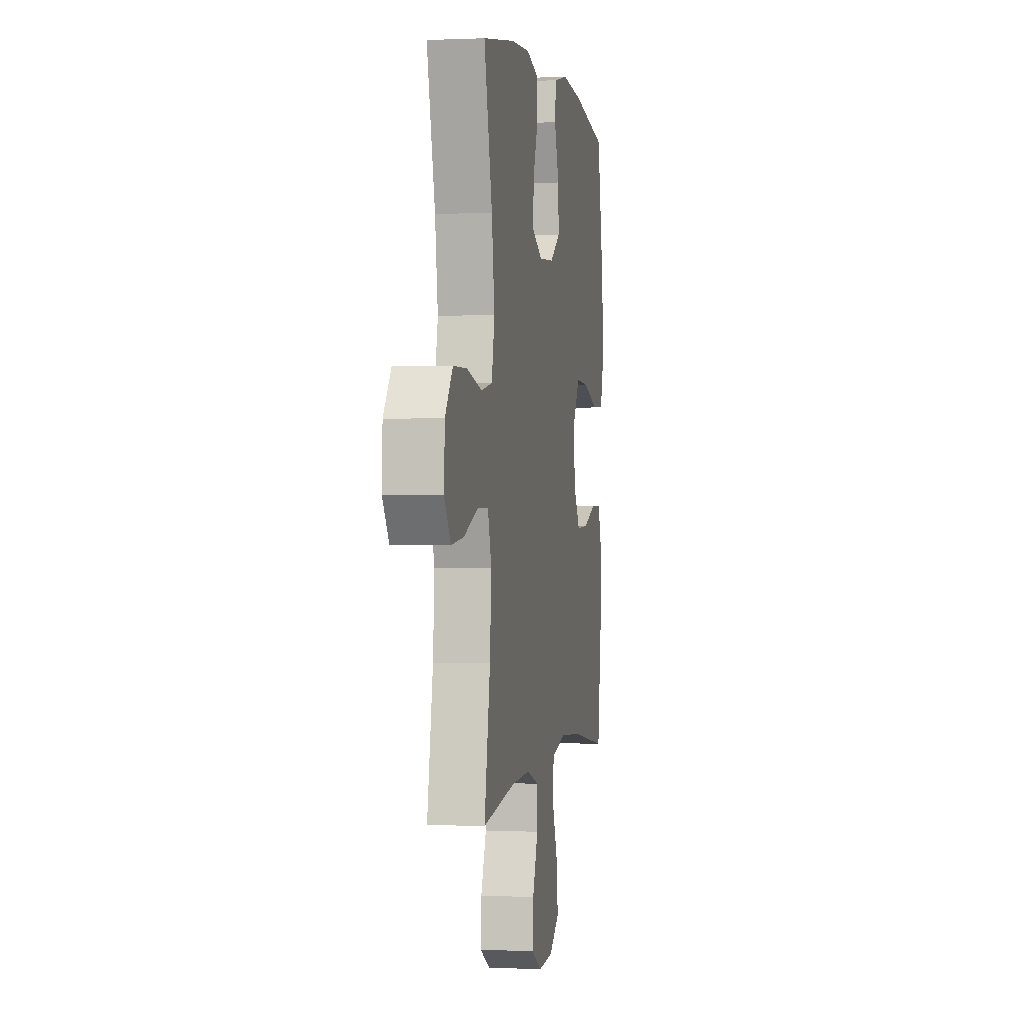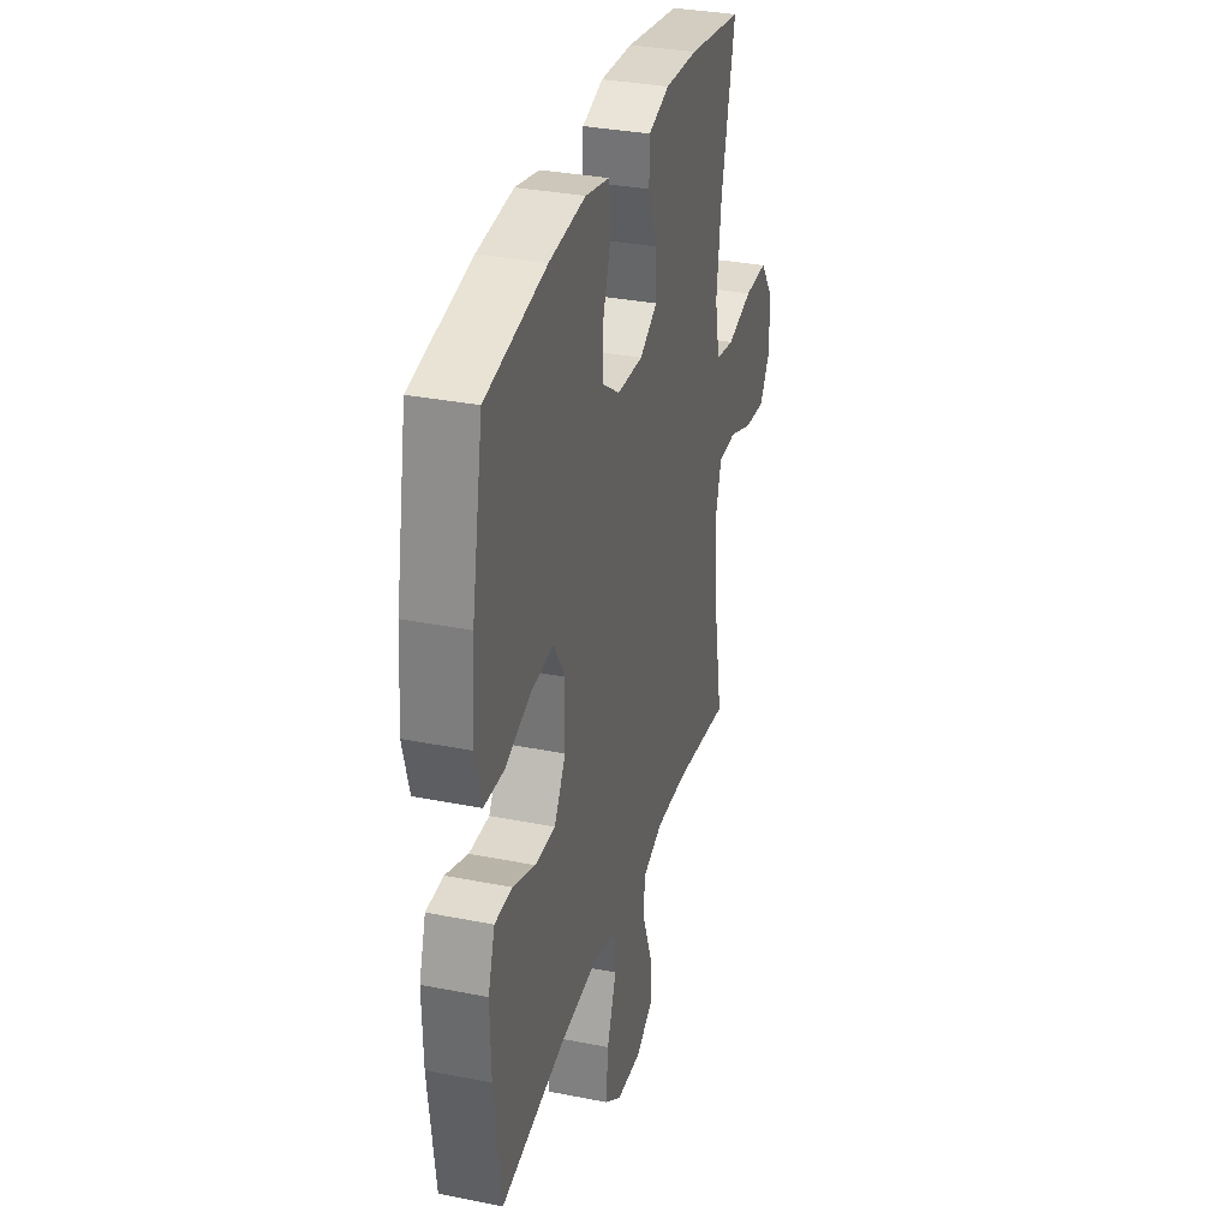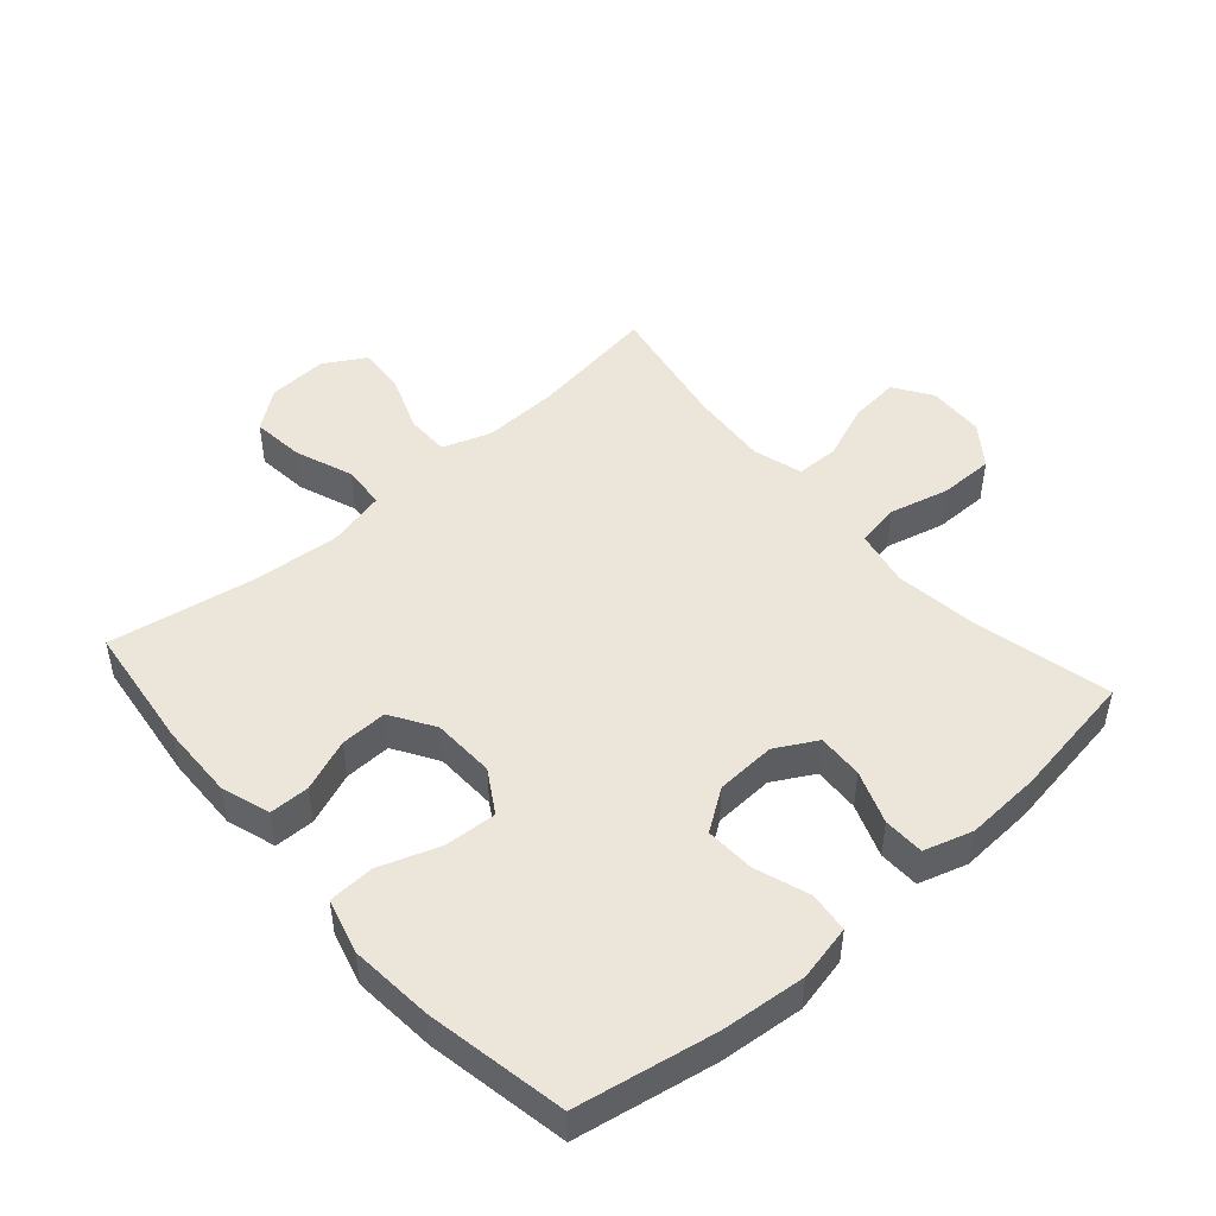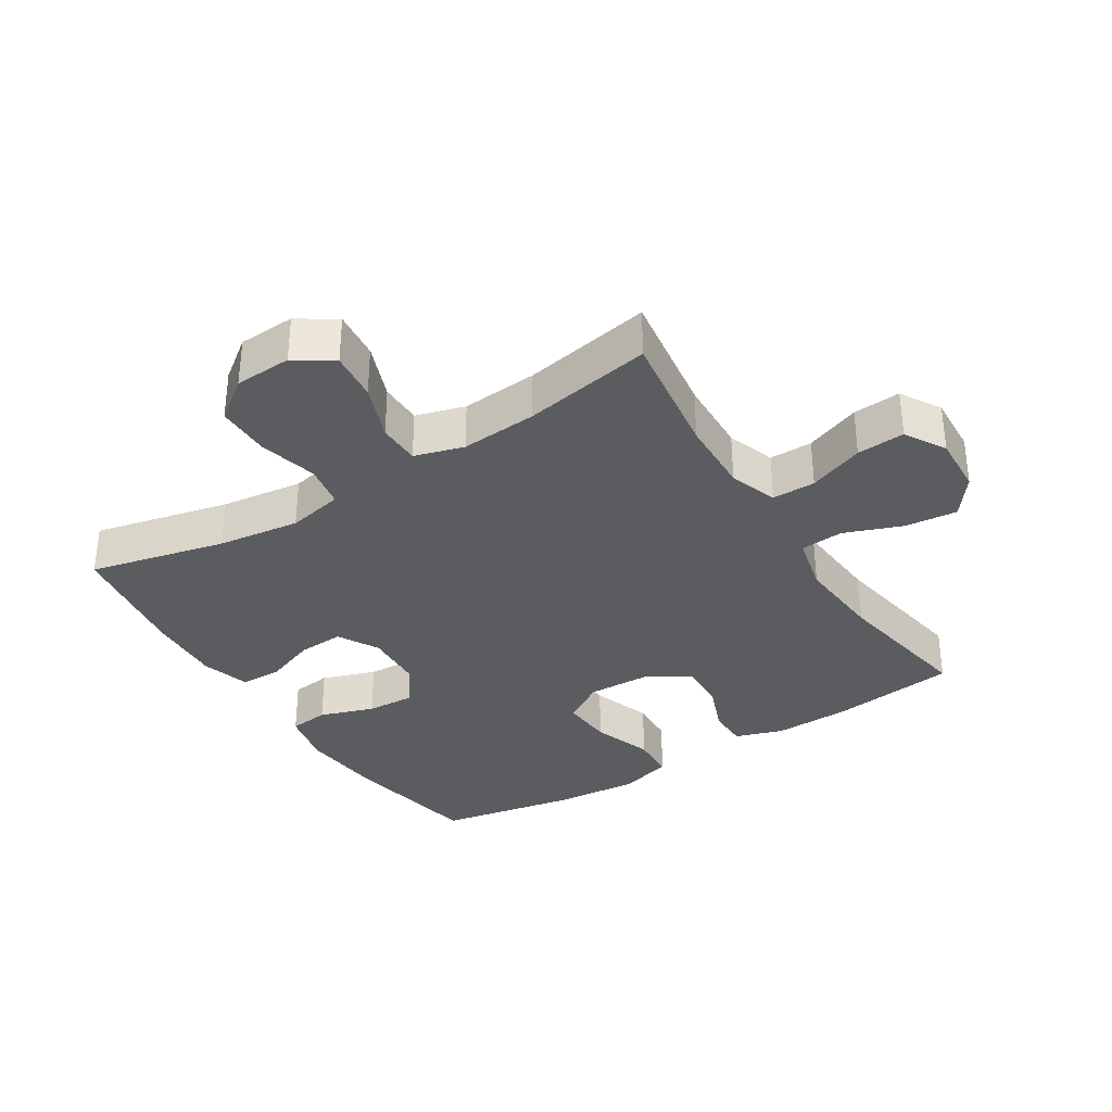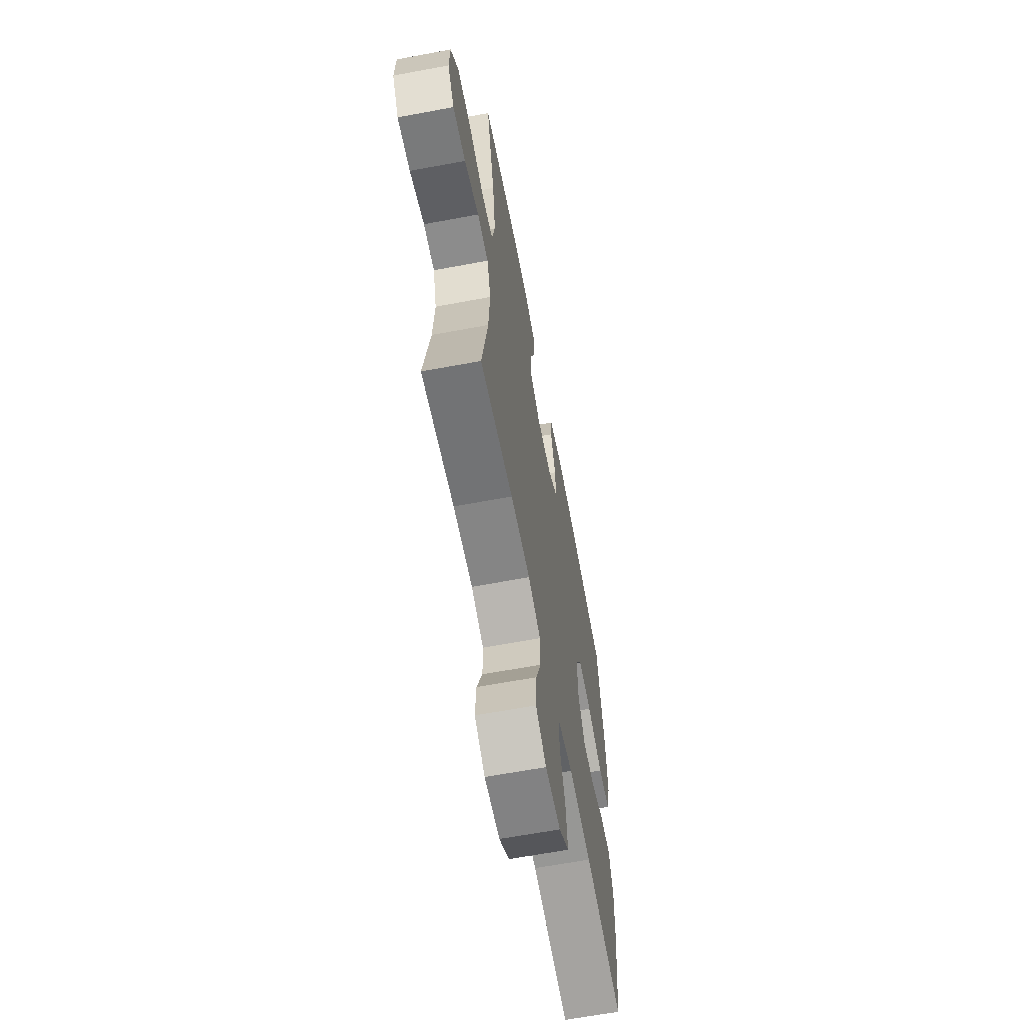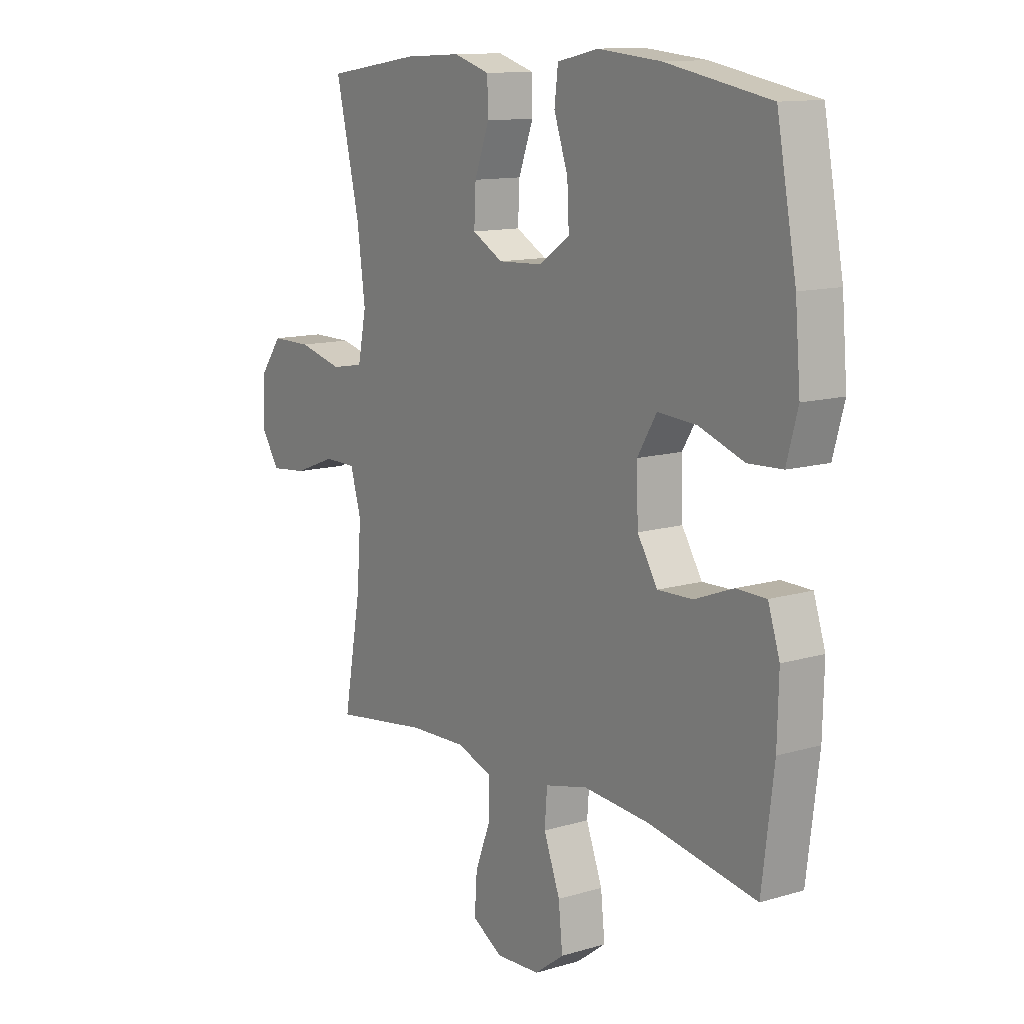
<metadata>
{"format":"obj","ext":"obj","renderer":"f3d","projection":"perspective","resolution":1024,"background":"white","views":[{"elev":0.8,"azim":100.3,"up":"+Z"},{"elev":32.7,"azim":-74.6,"up":"+Z"},{"elev":48.3,"azim":-41.3,"up":"+Y"},{"elev":-34.3,"azim":122.2,"up":"+Y"},{"elev":-63.6,"azim":100.7,"up":"+Z"},{"elev":12.2,"azim":-125.0,"up":"+Z"}]}
</metadata>
<code>
o path1710_path1710.001
v 0.4406 0.0375 -0.2707
v 0.4314 0.0375 -0.1487
v 0.4542 0.0375 -0.07051
v 0.5218 0.0375 -0.06968
v 0.6108 0.0375 -0.1039
v 0.6885 0.0375 -0.1119
v 0.7279 0.0375 -0.05204
v 0.7237 0.0375 0.03833
v 0.6759 0.0375 0.1023
v 0.5904 0.0375 0.1024
v 0.496 0.0375 0.07876
v 0.4276 0.0375 0.09086
v 0.4097 0.0375 0.1795
v 0.4269 0.0375 0.3102
v 0.4774 0.0375 0.5262
v 0.2772 0.0375 0.5572
v 0.1579 0.0375 0.5635
v 0.08121 0.0375 0.5401
v 0.07946 0.0375 0.4757
v 0.1107 0.0375 0.3921
v 0.1141 0.0375 0.3198
v 0.04922 0.0375 0.2839
v -0.04506 0.0375 0.2886
v -0.1097 0.0375 0.3329
v -0.1059 0.0375 0.4109
v -0.0763 0.0375 0.4969
v -0.08376 0.0375 0.5603
v -0.1715 0.0375 0.5792
v -0.3039 0.0375 0.5669
v -0.5243 0.0375 0.5262
v -0.5658 0.0375 0.3053
v -0.5769 0.0375 0.1733
v -0.5533 0.0375 0.08762
v -0.481 0.0375 0.08401
v -0.3858 0.0375 0.1175
v -0.3032 0.0375 0.1228
v -0.2624 0.0375 0.05583
v -0.2656 0.0375 -0.04288
v -0.3083 0.0375 -0.1117
v -0.3823 0.0375 -0.1096
v -0.4644 0.0375 -0.07799
v -0.5276 0.0375 -0.07886
v -0.5525 0.0375 -0.1553
v -0.5494 0.0375 -0.2748
v -0.5243 0.0375 -0.4757
v -0.2932 0.0375 -0.4353
v -0.1548 0.0375 -0.4241
v -0.06421 0.0375 -0.4459
v -0.05888 0.0375 -0.5143
v -0.09353 0.0375 -0.6061
v -0.1021 0.0375 -0.689
v -0.0397 0.0375 -0.7359
v 0.05409 0.0375 -0.7407
v 0.1185 0.0375 -0.7027
v 0.1132 0.0375 -0.6265
v 0.07964 0.0375 -0.5383
v 0.07956 0.0375 -0.4695
v 0.1559 0.0375 -0.4428
v 0.2757 0.0375 -0.447
v 0.4774 0.0375 -0.4757
v 0.4406 -0.0375 -0.2707
v 0.4314 -0.0375 -0.1487
v 0.4542 -0.0375 -0.07051
v 0.5218 -0.0375 -0.06968
v 0.6108 -0.0375 -0.1039
v 0.6885 -0.0375 -0.1119
v 0.7279 -0.0375 -0.05204
v 0.7237 -0.0375 0.03833
v 0.6759 -0.0375 0.1023
v 0.5904 -0.0375 0.1024
v 0.496 -0.0375 0.07876
v 0.4276 -0.0375 0.09086
v 0.4097 -0.0375 0.1795
v 0.4269 -0.0375 0.3102
v 0.4774 -0.0375 0.5262
v 0.2772 -0.0375 0.5572
v 0.1579 -0.0375 0.5635
v 0.08121 -0.0375 0.5401
v 0.07946 -0.0375 0.4757
v 0.1107 -0.0375 0.3921
v 0.1141 -0.0375 0.3198
v 0.04922 -0.0375 0.2839
v -0.04506 -0.0375 0.2886
v -0.1097 -0.0375 0.3329
v -0.1059 -0.0375 0.4109
v -0.0763 -0.0375 0.4969
v -0.08376 -0.0375 0.5603
v -0.1715 -0.0375 0.5792
v -0.3039 -0.0375 0.5669
v -0.5243 -0.0375 0.5262
v -0.5658 -0.0375 0.3053
v -0.5769 -0.0375 0.1733
v -0.5533 -0.0375 0.08762
v -0.481 -0.0375 0.08401
v -0.3858 -0.0375 0.1175
v -0.3032 -0.0375 0.1228
v -0.2624 -0.0375 0.05583
v -0.2656 -0.0375 -0.04288
v -0.3083 -0.0375 -0.1117
v -0.3823 -0.0375 -0.1096
v -0.4644 -0.0375 -0.07799
v -0.5276 -0.0375 -0.07886
v -0.5525 -0.0375 -0.1553
v -0.5494 -0.0375 -0.2748
v -0.5243 -0.0375 -0.4757
v -0.2932 -0.0375 -0.4353
v -0.1548 -0.0375 -0.4241
v -0.06421 -0.0375 -0.4459
v -0.05888 -0.0375 -0.5143
v -0.09353 -0.0375 -0.6061
v -0.1021 -0.0375 -0.689
v -0.0397 -0.0375 -0.7359
v 0.05409 -0.0375 -0.7407
v 0.1185 -0.0375 -0.7027
v 0.1132 -0.0375 -0.6265
v 0.07964 -0.0375 -0.5383
v 0.07956 -0.0375 -0.4695
v 0.1559 -0.0375 -0.4428
v 0.2757 -0.0375 -0.447
v 0.4774 -0.0375 -0.4757
v 0.6885 0.0375 -0.1119
v 0.6885 0.0375 -0.1119
v 0.7279 0.0375 -0.05204
v 0.7237 0.0375 0.03833
v 0.6759 0.0375 0.1023
v 0.6108 0.0375 -0.1039
v 0.5904 0.0375 0.1024
v 0.5218 0.0375 -0.06968
v 0.496 0.0375 0.07876
v 0.4542 0.0375 -0.07051
v 0.4542 0.0375 -0.07051
v 0.4276 0.0375 0.09086
v 0.4276 0.0375 0.09086
v 0.4774 0.0375 -0.4757
v 0.4774 0.0375 -0.4757
v 0.4406 0.0375 -0.2707
v 0.4314 0.0375 -0.1487
v 0.4269 0.0375 0.3102
v 0.4774 0.0375 0.5262
v 0.4774 0.0375 0.5262
v 0.4097 0.0375 0.1795
v 0.2772 0.0375 0.5572
v 0.2757 0.0375 -0.447
v 0.1579 0.0375 0.5635
v 0.1559 0.0375 -0.4428
v 0.08121 0.0375 0.5401
v 0.08121 0.0375 0.5401
v 0.07956 0.0375 -0.4695
v 0.07956 0.0375 -0.4695
v 0.1107 0.0375 0.3921
v 0.1141 0.0375 0.3198
v 0.1141 0.0375 0.3198
v 0.05409 0.0375 -0.7407
v 0.1185 0.0375 -0.7027
v 0.1185 0.0375 -0.7027
v 0.1132 0.0375 -0.6265
v 0.04922 0.0375 0.2839
v 0.07964 0.0375 -0.5383
v 0.07946 0.0375 0.4757
v -0.0397 0.0375 -0.7359
v -0.04506 0.0375 0.2886
v -0.1021 0.0375 -0.689
v -0.1097 0.0375 0.3329
v -0.09353 0.0375 -0.6061
v -0.05888 0.0375 -0.5143
v -0.06421 0.0375 -0.4459
v -0.06421 0.0375 -0.4459
v -0.1548 0.0375 -0.4241
v -0.1059 0.0375 0.4109
v -0.0763 0.0375 0.4969
v -0.08376 0.0375 0.5603
v -0.08376 0.0375 0.5603
v -0.1715 0.0375 0.5792
v -0.2932 0.0375 -0.4353
v -0.2624 0.0375 0.05583
v -0.2656 0.0375 -0.04288
v -0.3039 0.0375 0.5669
v -0.3032 0.0375 0.1228
v -0.3032 0.0375 0.1228
v -0.3083 0.0375 -0.1117
v -0.3858 0.0375 0.1175
v -0.3823 0.0375 -0.1096
v -0.4644 0.0375 -0.07799
v -0.481 0.0375 0.08401
v -0.5243 0.0375 -0.4757
v -0.5243 0.0375 -0.4757
v -0.5276 0.0375 -0.07886
v -0.5276 0.0375 -0.07886
v -0.5533 0.0375 0.08762
v -0.5533 0.0375 0.08762
v -0.5243 0.0375 0.5262
v -0.5243 0.0375 0.5262
v -0.5525 0.0375 -0.1553
v -0.5494 0.0375 -0.2748
v -0.5658 0.0375 0.3053
v -0.5769 0.0375 0.1733
v 0.6885 -0.0375 -0.1119
v 0.6885 -0.0375 -0.1119
v 0.7279 -0.0375 -0.05204
v 0.7237 -0.0375 0.03833
v 0.6759 -0.0375 0.1023
v 0.6108 -0.0375 -0.1039
v 0.5904 -0.0375 0.1024
v 0.5218 -0.0375 -0.06968
v 0.496 -0.0375 0.07876
v 0.4542 -0.0375 -0.07051
v 0.4542 -0.0375 -0.07051
v 0.4276 -0.0375 0.09086
v 0.4276 -0.0375 0.09086
v 0.4774 -0.0375 -0.4757
v 0.4774 -0.0375 -0.4757
v 0.4406 -0.0375 -0.2707
v 0.4314 -0.0375 -0.1487
v 0.4269 -0.0375 0.3102
v 0.4774 -0.0375 0.5262
v 0.4774 -0.0375 0.5262
v 0.4097 -0.0375 0.1795
v 0.2772 -0.0375 0.5572
v 0.2757 -0.0375 -0.447
v 0.1579 -0.0375 0.5635
v 0.1559 -0.0375 -0.4428
v 0.08121 -0.0375 0.5401
v 0.08121 -0.0375 0.5401
v 0.07956 -0.0375 -0.4695
v 0.07956 -0.0375 -0.4695
v 0.1107 -0.0375 0.3921
v 0.1141 -0.0375 0.3198
v 0.1141 -0.0375 0.3198
v 0.05409 -0.0375 -0.7407
v 0.1185 -0.0375 -0.7027
v 0.1185 -0.0375 -0.7027
v 0.1132 -0.0375 -0.6265
v 0.04922 -0.0375 0.2839
v 0.07964 -0.0375 -0.5383
v 0.07946 -0.0375 0.4757
v -0.0397 -0.0375 -0.7359
v -0.04506 -0.0375 0.2886
v -0.1021 -0.0375 -0.689
v -0.1097 -0.0375 0.3329
v -0.09353 -0.0375 -0.6061
v -0.05888 -0.0375 -0.5143
v -0.06421 -0.0375 -0.4459
v -0.06421 -0.0375 -0.4459
v -0.1548 -0.0375 -0.4241
v -0.1059 -0.0375 0.4109
v -0.0763 -0.0375 0.4969
v -0.08376 -0.0375 0.5603
v -0.08376 -0.0375 0.5603
v -0.1715 -0.0375 0.5792
v -0.2932 -0.0375 -0.4353
v -0.2624 -0.0375 0.05583
v -0.2656 -0.0375 -0.04288
v -0.3039 -0.0375 0.5669
v -0.3032 -0.0375 0.1228
v -0.3032 -0.0375 0.1228
v -0.3083 -0.0375 -0.1117
v -0.3858 -0.0375 0.1175
v -0.3823 -0.0375 -0.1096
v -0.4644 -0.0375 -0.07799
v -0.481 -0.0375 0.08401
v -0.5243 -0.0375 -0.4757
v -0.5243 -0.0375 -0.4757
v -0.5276 -0.0375 -0.07886
v -0.5276 -0.0375 -0.07886
v -0.5533 -0.0375 0.08762
v -0.5533 -0.0375 0.08762
v -0.5243 -0.0375 0.5262
v -0.5243 -0.0375 0.5262
v -0.5525 -0.0375 -0.1553
v -0.5494 -0.0375 -0.2748
v -0.5658 -0.0375 0.3053
v -0.5769 -0.0375 0.1733
f 258 250 256
f 224 241 234
f 257 272 260
f 251 237 254
f 203 200 201
f 271 257 254
f 254 253 271
f 220 226 218
f 212 219 210
f 252 242 221
f 221 242 224
f 250 258 270
f 212 221 219
f 236 240 238
f 203 202 200
f 246 249 245
f 218 226 214
f 233 251 252
f 202 199 200
f 245 253 239
f 218 214 215
f 208 206 205
f 214 226 227
f 232 236 229
f 256 244 252
f 270 258 269
f 214 227 217
f 234 240 232
f 240 234 241
f 253 245 249
f 250 270 261
f 213 221 212
f 263 269 259
f 199 202 197
f 226 220 235
f 227 233 217
f 242 241 224
f 232 229 230
f 247 249 246
f 267 271 253
f 272 257 271
f 240 236 232
f 208 233 213
f 202 203 204
f 213 252 221
f 222 235 220
f 260 272 265
f 239 254 237
f 217 233 208
f 254 239 253
f 256 250 244
f 237 251 233
f 252 244 242
f 259 269 258
f 205 204 203
f 208 213 206
f 233 252 213
f 206 204 205
f 122 7 67 198
f 7 8 68 67
f 8 9 69 68
f 5 6 66 65
f 9 10 70 69
f 4 5 65 64
f 10 11 71 70
f 131 4 64 207
f 11 133 209 71
f 135 1 61 211
f 2 3 63 62
f 14 140 216 74
f 1 2 62 61
f 12 13 73 72
f 13 14 74 73
f 15 16 76 75
f 59 60 120 119
f 16 17 77 76
f 58 59 119 118
f 17 147 223 77
f 149 58 118 225
f 20 152 228 80
f 53 155 231 113
f 54 55 115 114
f 21 22 82 81
f 55 56 116 115
f 19 20 80 79
f 18 19 79 78
f 56 57 117 116
f 52 53 113 112
f 22 23 83 82
f 51 52 112 111
f 23 24 84 83
f 50 51 111 110
f 49 50 110 109
f 167 49 109 243
f 47 48 108 107
f 25 26 86 85
f 26 172 248 86
f 27 28 88 87
f 24 25 85 84
f 46 47 107 106
f 37 38 98 97
f 28 29 89 88
f 179 37 97 255
f 38 39 99 98
f 35 36 96 95
f 39 40 100 99
f 40 41 101 100
f 34 35 95 94
f 186 46 106 262
f 41 188 264 101
f 190 34 94 266
f 29 192 268 89
f 42 43 103 102
f 44 45 105 104
f 43 44 104 103
f 30 31 91 90
f 32 33 93 92
f 31 32 92 91
f 182 180 174
f 148 158 165
f 181 184 196
f 175 178 161
f 127 125 124
f 195 178 181
f 178 195 177
f 144 142 150
f 136 134 143
f 176 145 166
f 145 148 166
f 174 194 182
f 136 143 145
f 160 162 164
f 127 124 126
f 170 169 173
f 142 138 150
f 157 176 175
f 126 124 123
f 169 163 177
f 142 139 138
f 132 129 130
f 138 151 150
f 156 153 160
f 180 176 168
f 194 193 182
f 138 141 151
f 158 156 164
f 164 165 158
f 177 173 169
f 174 185 194
f 137 136 145
f 187 183 193
f 123 121 126
f 150 159 144
f 151 141 157
f 166 148 165
f 156 154 153
f 171 170 173
f 191 177 195
f 196 195 181
f 164 156 160
f 132 137 157
f 126 128 127
f 137 145 176
f 146 144 159
f 184 189 196
f 163 161 178
f 141 132 157
f 178 177 163
f 180 168 174
f 161 157 175
f 176 166 168
f 183 182 193
f 129 127 128
f 132 130 137
f 157 137 176
f 130 129 128

</code>
